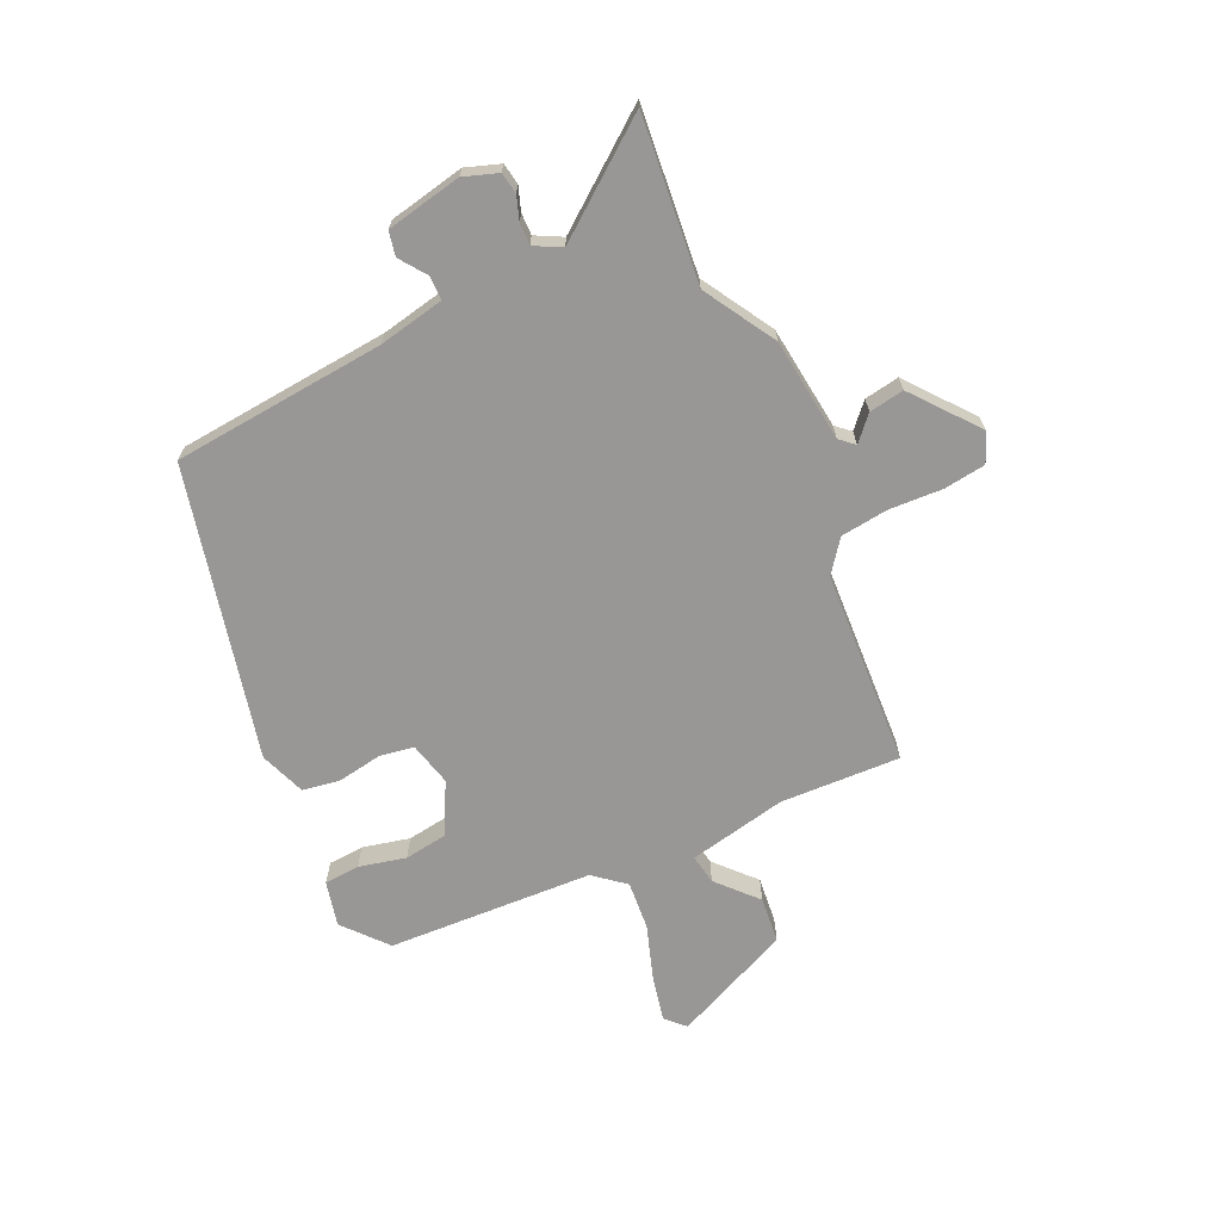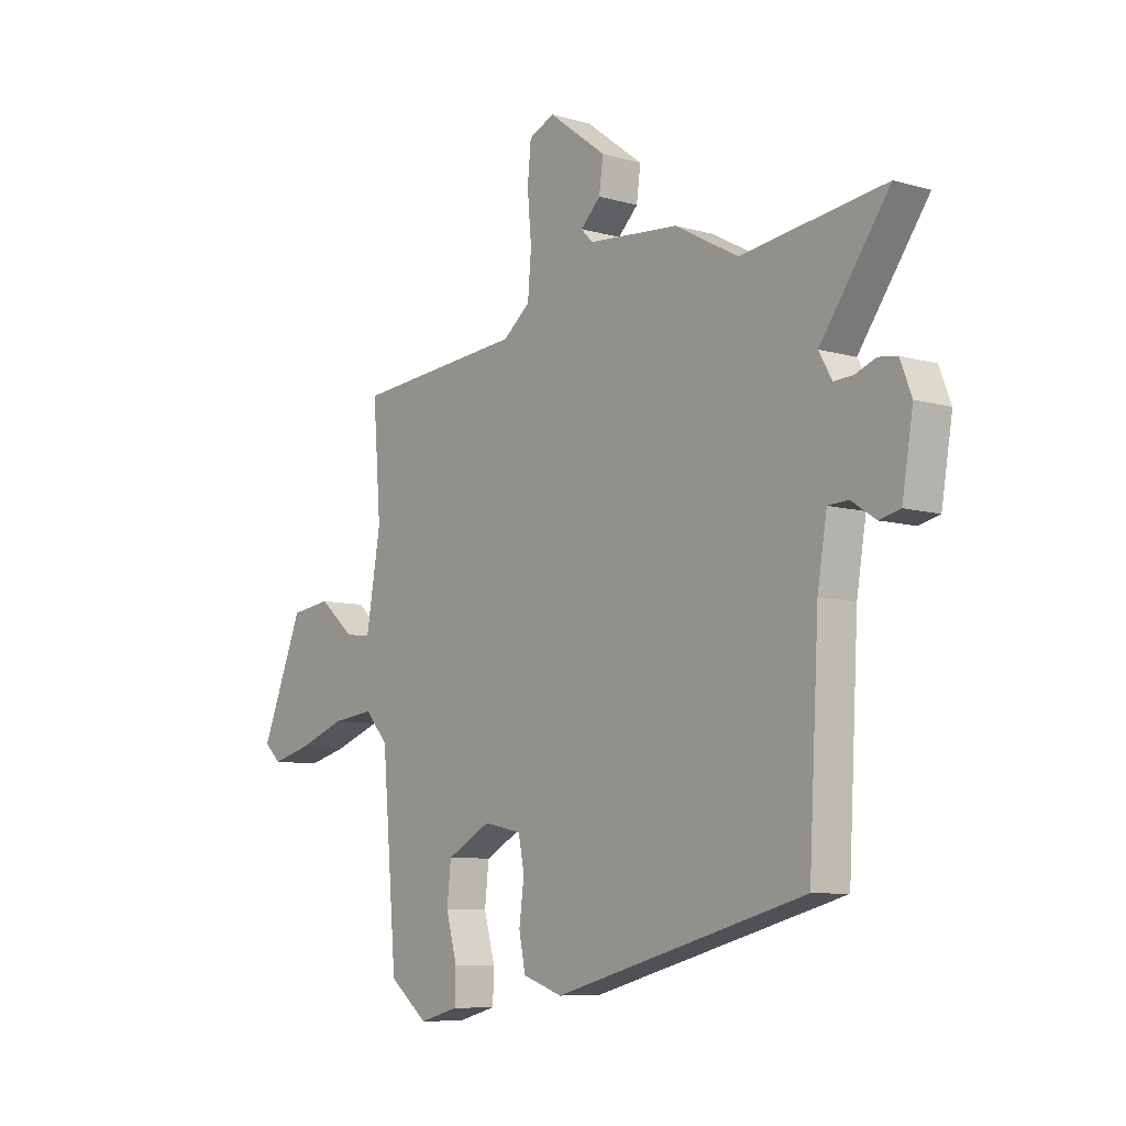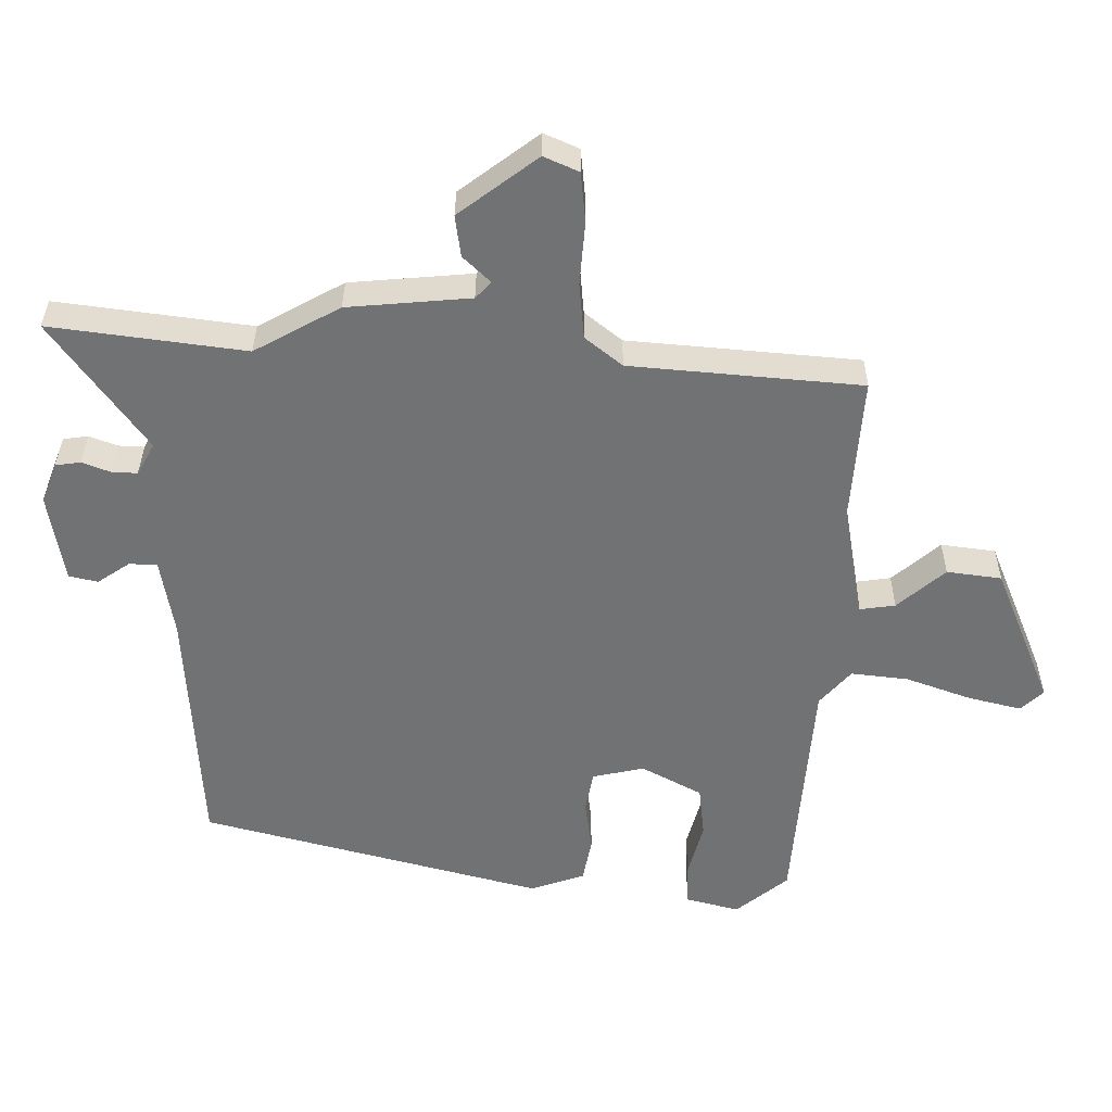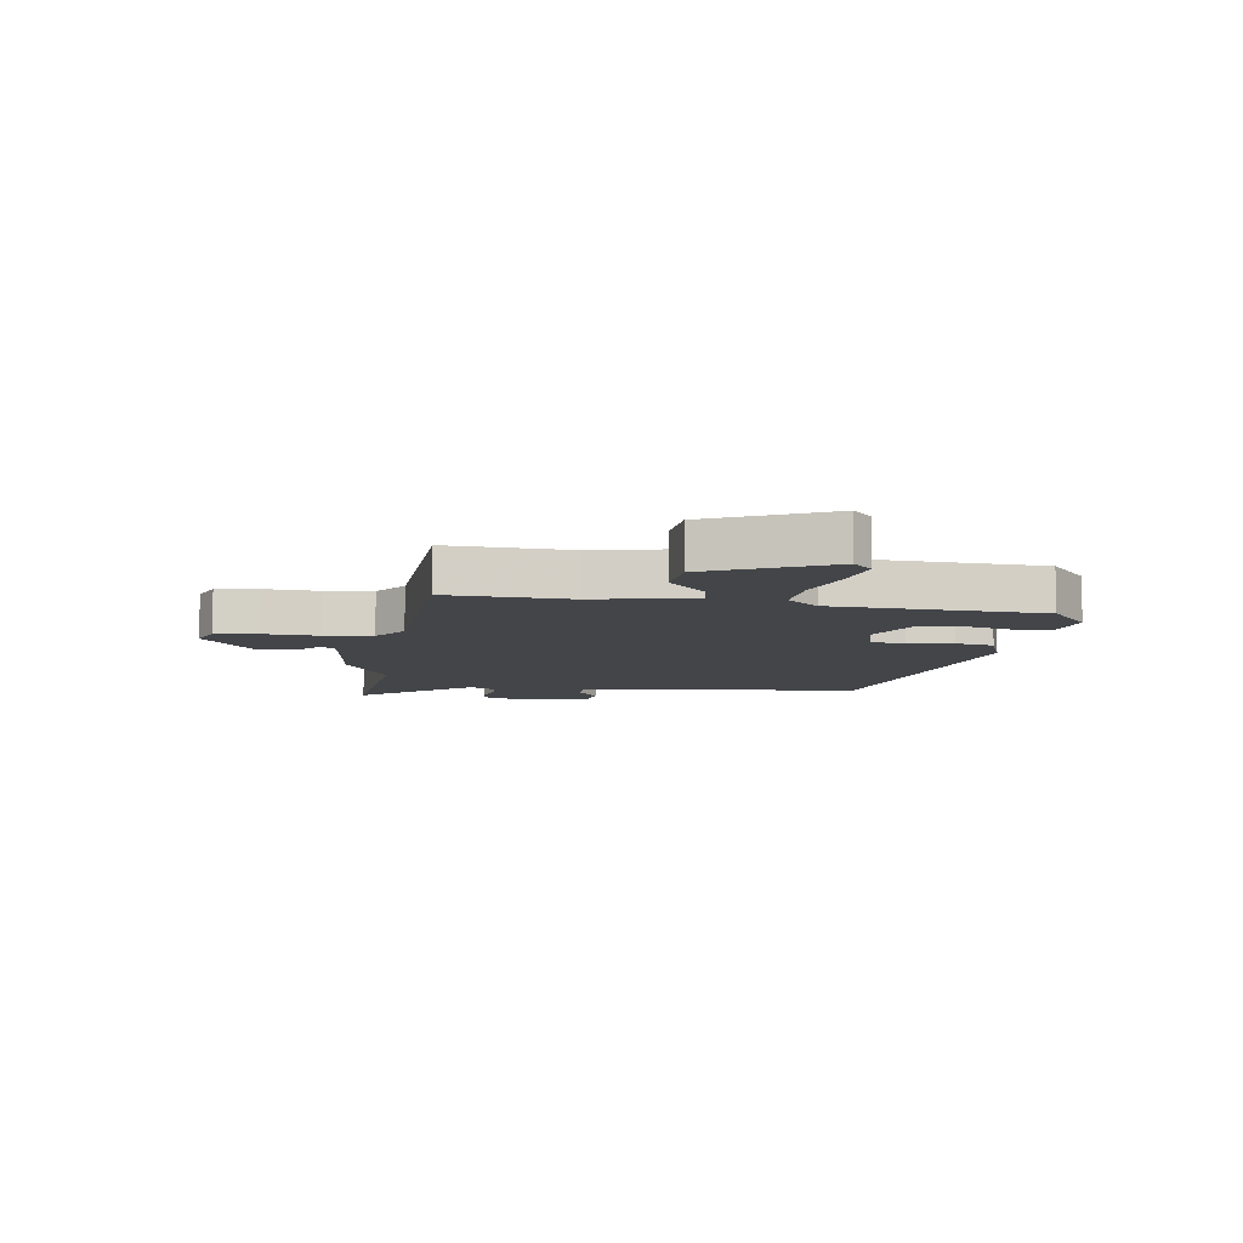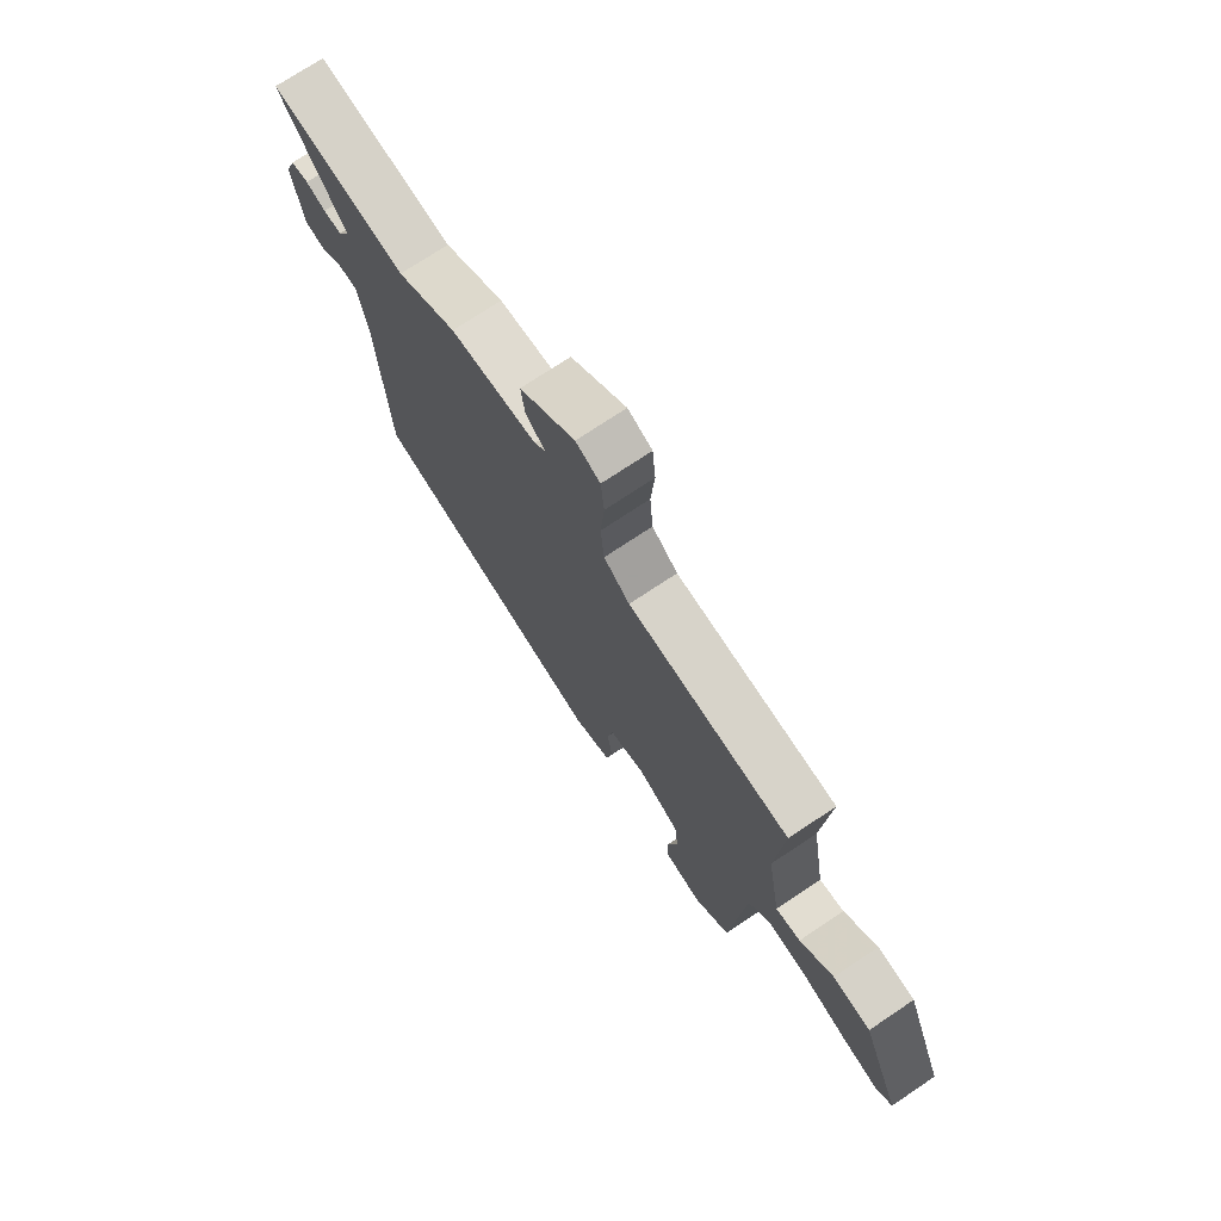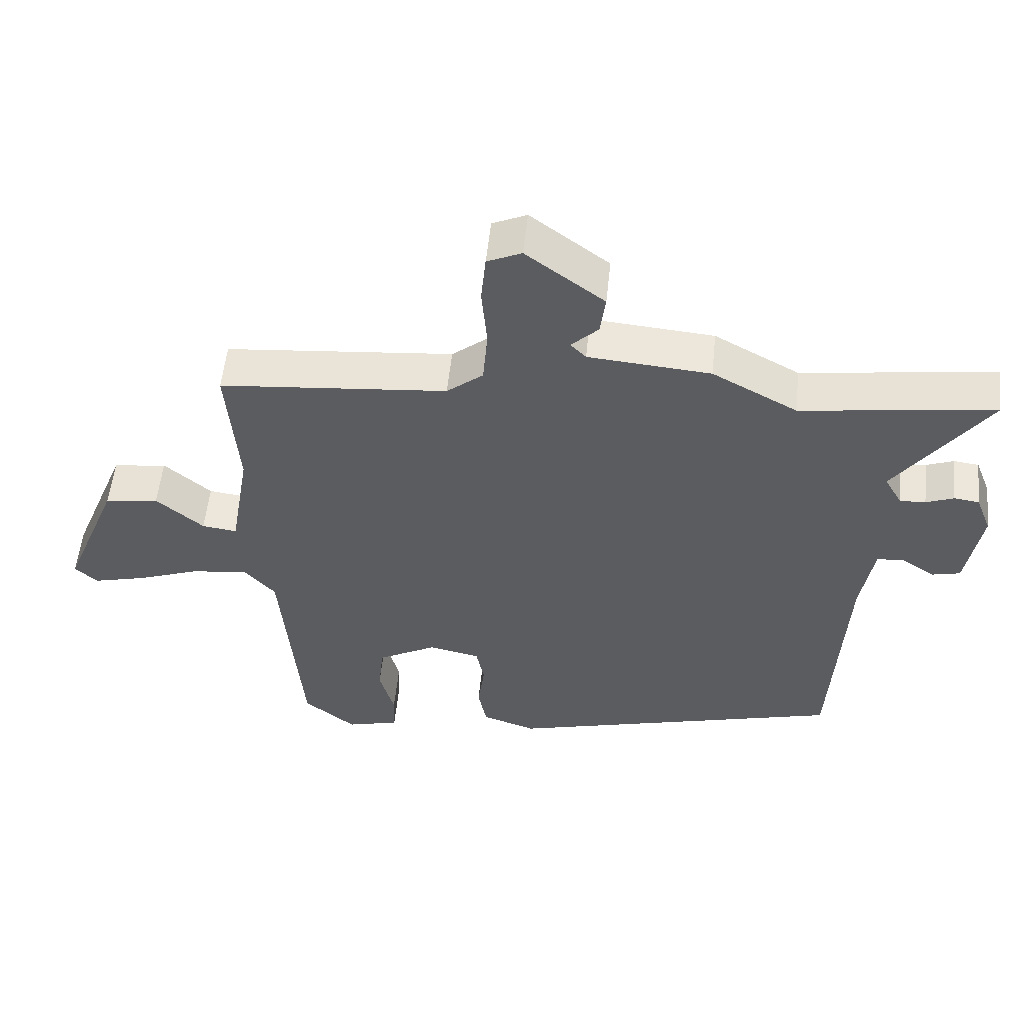
<metadata>
{"format":"obj","ext":"obj","renderer":"f3d","projection":"perspective","resolution":1024,"background":"white","views":[{"elev":-68.2,"azim":-63.2,"up":"+Y"},{"elev":-8.1,"azim":-128.7,"up":"+Z"},{"elev":34.5,"azim":0.3,"up":"+Z"},{"elev":-8.9,"azim":83.8,"up":"+Y"},{"elev":73.0,"azim":56.2,"up":"+Z"},{"elev":54.7,"azim":-174.1,"up":"+Z"}]}
</metadata>
<code>
v -0.469 0.07 -0.364
v -0.489 0.07 0.007
v -0.508 0.07 0.122
v -0.549 0.07 0.124
v -0.597 0.07 0.092
v -0.639 0.07 0.102
v -0.661 0.07 0.234
v -0.638 0.07 0.293
v -0.601 0.07 0.298
v -0.56 0.07 0.282
v -0.522 0.07 0.28
v -0.496 0.07 0.326
v -0.633 0.07 0.518
v -0.347 0.07 0.479
v -0.221 0.07 0.548
v -0.04 0.07 0.563
v -0.017 0.07 0.587
v -0.057 0.07 0.626
v -0.065 0.07 0.687
v 0.051 0.07 0.774
v 0.102 0.07 0.751
v 0.109 0.07 0.678
v 0.101 0.07 0.585
v 0.108 0.07 0.502
v 0.162 0.07 0.458
v 0.501 0.07 0.427
v 0.485 0.07 0.219
v 0.514 0.07 0.047
v 0.566 0.07 0.054
v 0.636 0.07 0.114
v 0.716 0.07 0.103
v 0.8 0.07 -0.105
v 0.767 0.07 -0.136
v 0.689 0.07 -0.116
v 0.594 0.07 -0.081
v 0.51 0.07 -0.071
v 0.464 0.07 -0.123
v 0.434 0.07 -0.48
v 0.357 0.07 -0.542
v 0.279 0.07 -0.521
v 0.277 0.07 -0.459
v 0.299 0.07 -0.378
v 0.291 0.07 -0.302
v 0.203 0.07 -0.254
v 0.127 0.07 -0.27
v 0.115 0.07 -0.33
v 0.125 0.07 -0.407
v 0.112 0.07 -0.472
v 0.032 0.07 -0.499
v -0.469 0 -0.364
v -0.489 0 0.007
v -0.508 0 0.122
v -0.549 0 0.124
v -0.597 0 0.092
v -0.639 0 0.102
v -0.661 0 0.234
v -0.638 0 0.293
v -0.601 0 0.298
v -0.56 0 0.282
v -0.522 0 0.28
v -0.496 0 0.326
v -0.633 0 0.518
v -0.347 0 0.479
v -0.221 0 0.548
v -0.04 0 0.563
v -0.017 0 0.587
v -0.057 0 0.626
v -0.065 0 0.687
v 0.051 0 0.774
v 0.102 0 0.751
v 0.109 0 0.678
v 0.101 0 0.585
v 0.108 0 0.502
v 0.162 0 0.458
v 0.501 0 0.427
v 0.485 0 0.219
v 0.514 0 0.047
v 0.566 0 0.054
v 0.636 0 0.114
v 0.716 0 0.103
v 0.8 0 -0.105
v 0.767 0 -0.136
v 0.689 0 -0.116
v 0.594 0 -0.081
v 0.51 0 -0.071
v 0.464 0 -0.123
v 0.434 0 -0.48
v 0.357 0 -0.542
v 0.279 0 -0.521
v 0.277 0 -0.459
v 0.299 0 -0.378
v 0.291 0 -0.302
v 0.203 0 -0.254
v 0.127 0 -0.27
v 0.115 0 -0.33
v 0.125 0 -0.407
v 0.112 0 -0.472
v 0.032 0 -0.499
f 49 1 2
f 48 49 2
f 47 48 2
f 46 47 2
f 45 46 2 3
f 44 45 3
f 40 41 42
f 39 40 42
f 38 39 42
f 37 38 42
f 37 42 43
f 36 37 43 44
f 33 34 35
f 32 33 35
f 31 32 35
f 30 31 35
f 29 30 35
f 28 29 35 36
f 36 44 3
f 28 36 3
f 27 28 3
f 21 22 23
f 20 21 23
f 19 20 23
f 18 19 23
f 17 18 23
f 16 17 23 24
f 16 24 25
f 15 16 25
f 14 15 25
f 12 13 14
f 27 3 4
f 26 27 4
f 25 26 4
f 14 25 4
f 12 14 4
f 11 12 4
f 5 6 7
f 4 5 7
f 11 4 7
f 10 11 7
f 7 8 9 10
f 51 50 98
f 51 98 97
f 51 97 96
f 51 96 95
f 52 51 95 94
f 52 94 93
f 91 90 89
f 91 89 88
f 91 88 87
f 91 87 86
f 92 91 86
f 93 92 86 85
f 84 83 82
f 84 82 81
f 84 81 80
f 84 80 79
f 84 79 78
f 85 84 78 77
f 52 93 85
f 52 85 77
f 52 77 76
f 72 71 70
f 72 70 69
f 72 69 68
f 72 68 67
f 72 67 66
f 73 72 66 65
f 74 73 65
f 74 65 64
f 74 64 63
f 63 62 61
f 53 52 76
f 53 76 75
f 53 75 74
f 53 74 63
f 53 63 61
f 53 61 60
f 56 55 54
f 56 54 53
f 56 53 60
f 56 60 59
f 59 58 57 56
f 1 50 51 2
f 2 51 52 3
f 3 52 53 4
f 4 53 54 5
f 5 54 55 6
f 6 55 56 7
f 7 56 57 8
f 8 57 58 9
f 9 58 59 10
f 10 59 60 11
f 11 60 61 12
f 12 61 62 13
f 13 62 63 14
f 14 63 64 15
f 15 64 65 16
f 16 65 66 17
f 17 66 67 18
f 18 67 68 19
f 19 68 69 20
f 20 69 70 21
f 21 70 71 22
f 22 71 72 23
f 23 72 73 24
f 24 73 74 25
f 25 74 75 26
f 26 75 76 27
f 27 76 77 28
f 28 77 78 29
f 29 78 79 30
f 30 79 80 31
f 31 80 81 32
f 32 81 82 33
f 33 82 83 34
f 34 83 84 35
f 35 84 85 36
f 36 85 86 37
f 37 86 87 38
f 38 87 88 39
f 39 88 89 40
f 40 89 90 41
f 41 90 91 42
f 42 91 92 43
f 43 92 93 44
f 44 93 94 45
f 45 94 95 46
f 46 95 96 47
f 47 96 97 48
f 48 97 98 49
f 49 98 50 1

</code>
